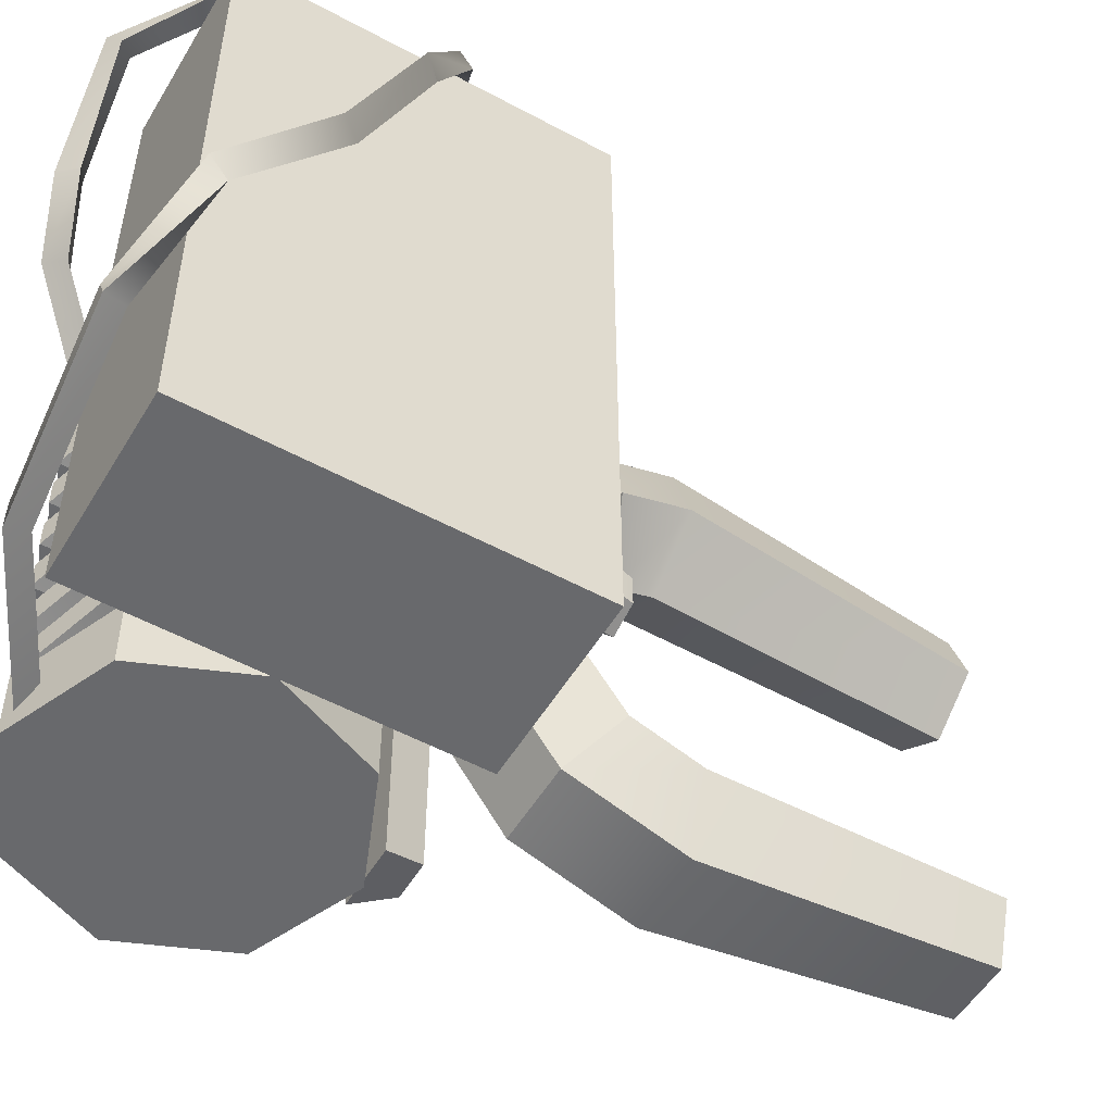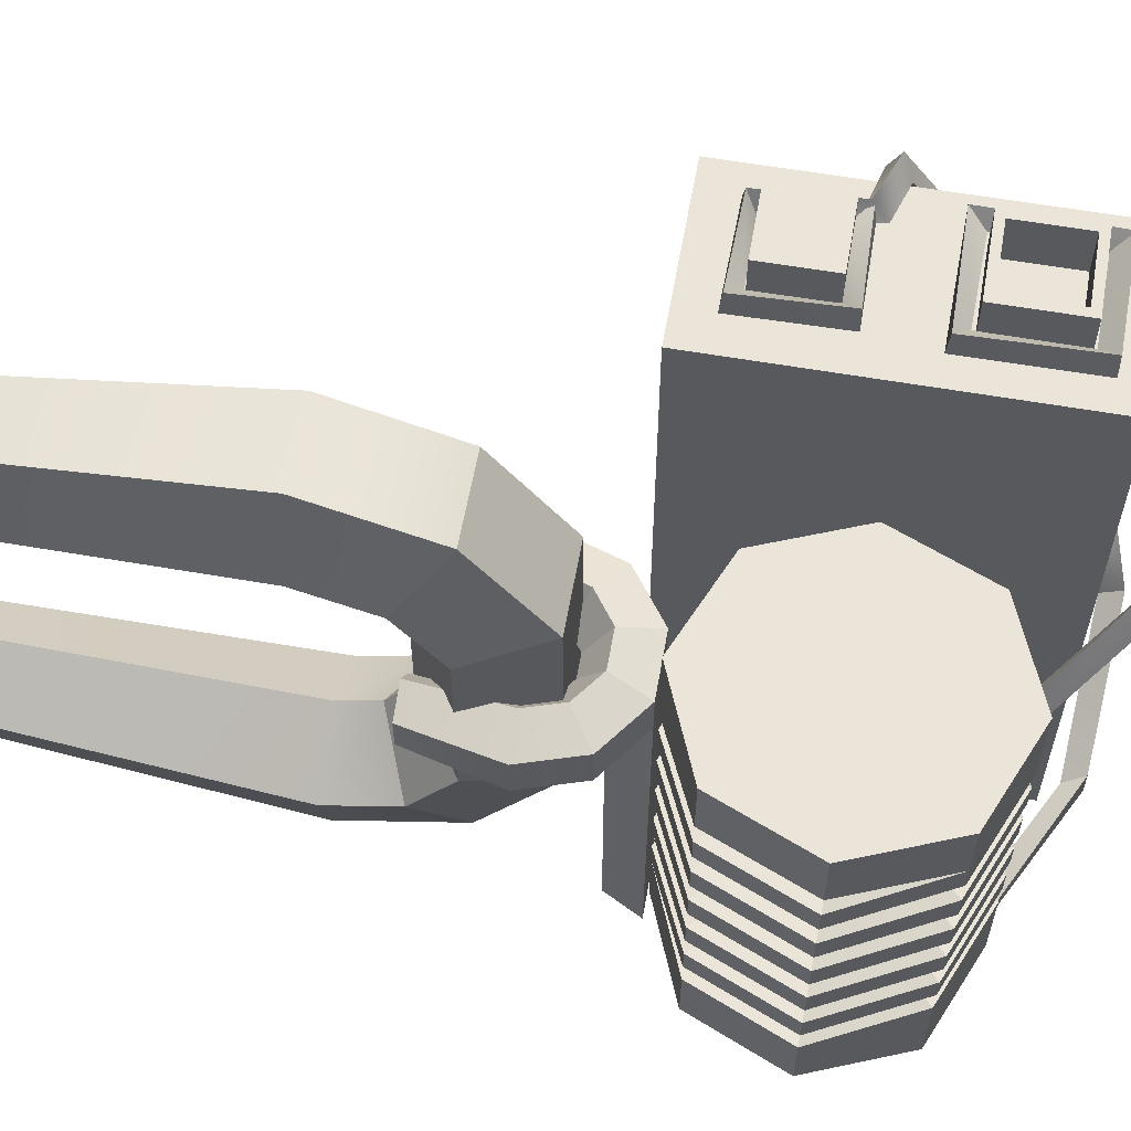
<metadata>
{"format":"obj","ext":"obj","renderer":"f3d","projection":"perspective","resolution":1024,"background":"white","views":[{"elev":-52.8,"azim":59.8,"up":"+Y"},{"elev":59.6,"azim":-79.9,"up":"+Y"}]}
</metadata>
<code>
g default
v -0.8446 3.981 -2.281
v -1.032 3.981 -2.145
v -1.264 3.981 -2.145
v -1.451 3.981 -2.281
v -1.523 3.981 -2.501
v -0.773 3.981 -2.501
v -0.635 4.338 -2.129
v -0.952 4.338 -1.898
v -1.344 4.338 -1.898
v -1.661 4.338 -2.129
v -1.782 4.338 -2.501
v -0.5139 4.338 -2.501
v -0.2958 4.201 -1.882
v -0.8225 4.201 -1.5
v -1.473 4.201 -1.5
v -2 4.201 -1.882
v -2.201 4.201 -2.501
v -0.0946 4.201 -2.501
v -0.2958 3.761 -1.882
v -0.8225 3.761 -1.5
v -1.473 3.761 -1.5
v -2 3.761 -1.882
v -2.201 3.761 -2.501
v -0.0946 3.761 -2.501
v -0.635 3.624 -2.129
v -0.952 3.624 -1.898
v -1.344 3.624 -1.898
v -1.661 3.624 -2.129
v -1.782 3.624 -2.501
v -0.5139 3.624 -2.501
v -1.653 4.266 -3.447
v -1.986 4.157 -3.447
v -1.986 3.805 -3.447
v -1.653 3.696 -3.447
v -1.446 3.981 -3.447
v -0.8496 3.981 -3.447
v -0.6434 4.266 -3.447
v -0.6434 3.696 -3.447
v -0.3098 3.805 -3.447
v -0.3098 4.157 -3.447
v -0.8225 0.1231 -1.506
v -1.473 0.1231 -1.506
v -0.952 0.291 -1.892
v -1.344 0.291 -1.892
v -0.08732 0.669 1.064
v -1.148 0.669 1.503
v -2.209 0.669 1.064
v -2.648 0.669 0.002857
v -2.209 0.669 -1.058
v -1.148 0.669 -1.497
v -0.08732 0.669 -1.058
v 0.352 0.669 0.002857
v -0.08732 0.9418 1.064
v -1.148 0.9418 1.503
v -2.209 0.9418 1.064
v -2.648 0.9418 0.002857
v -2.209 0.9418 -1.058
v -1.148 0.9418 -1.497
v -0.08732 0.9418 -1.058
v 0.352 0.9418 0.002857
v -0.08732 1.214 1.064
v -1.148 1.214 1.503
v -2.209 1.214 1.064
v -2.648 1.214 0.002857
v -2.209 1.214 -1.058
v -1.148 1.214 -1.497
v -0.08732 1.214 -1.058
v 0.352 1.214 0.002857
v -0.08732 1.487 1.064
v -1.148 1.487 1.503
v -2.209 1.487 1.064
v -2.648 1.487 0.002857
v -2.209 1.487 -1.058
v -1.148 1.487 -1.497
v -0.08732 1.487 -1.058
v 0.352 1.487 0.002857
v -0.08732 1.76 1.064
v -1.148 1.76 1.503
v -2.209 1.76 1.064
v -2.648 1.76 0.002857
v -2.209 1.76 -1.058
v -1.148 1.76 -1.497
v -0.08732 1.76 -1.058
v 0.352 1.76 0.002857
v -0.08732 2.033 1.064
v -1.148 2.033 1.503
v -2.209 2.033 1.064
v -2.648 2.033 0.002857
v -2.209 2.033 -1.058
v -1.148 2.033 -1.497
v -0.08732 2.033 -1.058
v 0.352 2.033 0.002857
v -0.08732 2.305 1.064
v -1.148 2.305 1.503
v -2.209 2.305 1.064
v -2.648 2.305 0.002857
v -2.209 2.305 -1.058
v -1.148 2.305 -1.497
v -0.08732 2.305 -1.058
v 0.352 2.305 0.002857
v -0.08732 2.578 1.064
v -1.148 2.578 1.503
v -2.209 2.578 1.064
v -2.648 2.578 0.002857
v -2.209 2.578 -1.058
v -1.148 2.578 -1.497
v -0.08732 2.578 -1.058
v 0.352 2.578 0.002857
v -0.08732 2.851 1.064
v -1.148 2.851 1.503
v -2.209 2.851 1.064
v -2.648 2.851 0.002857
v -2.209 2.851 -1.058
v -1.148 2.851 -1.497
v -0.08732 2.851 -1.058
v 0.352 2.851 0.002857
v -0.08732 3.124 1.064
v -1.148 3.124 1.503
v -2.209 3.124 1.064
v -2.648 3.124 0.002857
v -2.209 3.124 -1.058
v -1.148 3.124 -1.497
v -0.08732 3.124 -1.058
v 0.352 3.124 0.002857
v -0.08732 3.396 1.064
v -1.148 3.396 1.503
v -2.209 3.396 1.064
v -2.648 3.396 0.002857
v -2.209 3.396 -1.058
v -1.148 3.396 -1.497
v -0.08732 3.396 -1.058
v 0.352 3.396 0.002857
v -0.08732 3.669 1.064
v -1.148 3.669 1.503
v -2.209 3.669 1.064
v -2.648 3.669 0.002857
v -2.209 3.669 -1.058
v -1.148 3.669 -1.497
v -0.08732 3.669 -1.058
v 0.352 3.669 0.002857
v -0.2995 0.669 0.8514
v -1.148 0.669 1.203
v -0.2995 0.9418 0.8514
v 0.05201 0.669 0.002857
v -0.2995 0.9418 -0.8457
v 0.05201 0.9418 0.002857
v -1.148 0.9418 -1.197
v -1.997 1.214 -0.8457
v -1.148 1.214 -1.197
v -0.2995 1.214 -0.8457
v -2.348 1.214 0.002857
v -1.997 1.487 0.8514
v -2.348 1.487 0.002857
v -1.997 1.487 -0.8457
v -1.148 1.487 1.203
v -0.2995 1.76 0.8514
v -1.148 1.76 1.203
v -1.997 1.76 0.8514
v -0.2995 2.033 0.8514
v 0.05201 1.76 0.002857
v -0.2995 2.033 -0.8457
v 0.05201 2.033 0.002857
v -1.148 2.033 -1.197
v -1.997 2.305 -0.8457
v -1.148 2.305 -1.197
v -0.2995 2.305 -0.8457
v -2.348 2.305 0.002857
v -1.997 2.578 0.8514
v -2.348 2.578 0.002857
v -1.997 2.578 -0.8457
v -1.148 2.578 1.203
v -0.2995 2.851 0.8514
v -1.148 2.851 1.203
v -1.997 2.851 0.8514
v -0.2995 3.124 0.8514
v 0.05201 2.851 0.002857
v -0.2995 3.124 -0.8457
v 0.05201 3.124 0.002857
v -1.148 3.124 -1.197
v -1.997 3.396 -0.8457
v -1.148 3.396 -1.197
v -0.2995 3.396 -0.8457
v -2.348 3.396 0.002857
v -1.997 3.669 0.8514
v -2.348 3.669 0.002857
v -1.997 3.669 -0.8457
v -2.348 0.669 0.002857
v -1.997 0.9418 0.8514
v -2.348 0.9418 0.002857
v -1.997 0.669 -0.8457
v -1.997 0.9418 -0.8457
v -1.148 0.669 -1.197
v -1.148 0.9418 1.203
v -0.2995 1.214 0.8514
v -1.148 1.214 1.203
v -1.997 1.214 0.8514
v -0.2995 1.487 0.8514
v 0.05201 1.214 0.002857
v -0.2995 1.487 -0.8457
v 0.05201 1.487 0.002857
v -1.148 1.487 -1.197
v -1.997 1.76 -0.8457
v -1.148 1.76 -1.197
v -0.2995 1.76 -0.8457
v -2.348 1.76 0.002857
v -1.997 2.033 0.8514
v -2.348 2.033 0.002857
v -1.997 2.033 -0.8457
v -1.148 2.033 1.203
v -0.2995 2.305 0.8514
v -1.148 2.305 1.203
v -1.997 2.305 0.8514
v -0.2995 2.578 0.8514
v 0.05201 2.305 0.002857
v -0.2995 2.578 -0.8457
v 0.05201 2.578 0.002857
v -1.148 2.578 -1.197
v -1.997 2.851 -0.8457
v -1.148 2.851 -1.197
v -0.2995 2.851 -0.8457
v -2.348 2.851 0.002857
v -1.997 3.124 0.8514
v -2.348 3.124 0.002857
v -1.997 3.124 -0.8457
v -1.148 3.124 1.203
v -0.2995 3.396 0.8514
v -1.148 3.396 1.203
v -1.997 3.396 0.8514
v -0.2995 3.669 0.8514
v 0.05201 3.396 0.002857
v -0.2995 3.669 -0.8457
v 0.05201 3.669 0.002857
v -0.08732 0.009045 1.064
v -1.148 0.009045 1.503
v -1.148 0.009045 0.002857
v -2.209 0.009045 1.064
v -2.648 0.009045 0.002857
v -2.209 0.009045 -1.058
v -1.148 0.009045 -1.497
v -0.08732 0.009045 -1.058
v 0.352 0.009045 0.002857
v -0.08732 4.329 1.064
v -1.148 4.329 1.503
v -1.148 4.329 0.002857
v -2.209 4.329 1.064
v -2.648 4.329 0.002857
v -2.209 4.329 -1.058
v -1.148 4.329 -1.497
v -0.08732 4.329 -1.058
v 0.352 4.329 0.002857
v 2.781 3.558 0.9528
v 2.534 3.632 0.978
v 2.614 3.522 0.7569
v 2.693 5.319 0.2638
v 2.447 5.393 0.3012
v 2.517 5.283 0.07644
v 2.616 2.372 1.891
v 2.446 2.412 1.698
v 2.583 2.192 1.706
v 2.121 6.385 -0.1523
v 2.246 6.369 -0.3799
v 2.233 6.596 -0.2549
v 1.665 6.435 -0.2818
v 1.843 6.414 -0.4696
v 1.713 6.637 -0.4371
v 1.597 6.36 -1.267
v 1.806 6.322 -1.416
v 1.712 6.562 -1.385
v 0.8945 6.403 -1.269
v 0.7283 6.294 -1.436
v 0.7337 6.552 -1.409
v 0.9021 6.403 -0.5511
v 0.7449 6.294 -0.3757
v 0.7715 6.552 -0.3826
v 1.597 6.494 -0.5727
v 1.736 6.428 -0.3832
v 1.735 6.583 -0.4106
v 1.822 1.417 2.254
v 1.836 1.282 2.032
v 1.928 1.18 2.252
v 0.3813 0.5705 2.177
v 0.3288 0.4454 1.956
v 0.3597 0.3116 2.176
v -1.074 0.4386 1.445
v -0.8849 0.3135 1.317
v -1.08 0.1797 1.424
v -0.1465 4.449 2.259
v -0.1635 4.506 2.006
v 0.04048 4.372 2.096
v 0.2042 5.263 2.417
v 0.1873 5.319 2.164
v 0.3912 5.186 2.253
v -0.931 3.534 1.36
v -0.8977 3.748 1.217
v -0.6948 3.595 1.271
v 0.8334 6.447 2.172
v 1.013 6.328 2.318
v 0.8709 6.521 2.418
v 1.6 6.488 1.627
v 1.837 6.471 1.731
v 1.718 6.702 1.716
v 1.676 6.486 0.4485
v 1.885 6.404 0.3183
v 1.79 6.641 0.2745
v 0.8283 6.403 0.4304
v 0.6622 6.294 0.2636
v 0.6676 6.552 0.2905
v 0.8238 6.403 1.361
v 0.6667 6.294 1.537
v 0.6932 6.552 1.53
v 1.814 6.539 1.361
v 1.656 6.429 1.537
v 1.683 6.688 1.53
v 0.352 -0.005956 -1.797
v 2.152 -0.005956 -1.797
v 0.352 6.294 -1.797
v 2.152 6.294 -1.797
v 0.352 6.294 0.002857
v 2.152 6.294 0.002857
v 0.352 6.294 1.803
v 2.152 6.294 1.803
v 0.352 -0.005956 1.803
v 2.152 -0.005956 1.803
v 0.82 6.294 0.4709
v 1.684 6.294 0.4709
v 1.684 6.294 1.335
v 0.82 6.294 1.335
v 0.892 6.294 -1.257
v 1.612 6.294 -1.257
v 1.612 6.294 -0.5371
v 0.892 6.294 -0.5371
v 0.892 6.785 -1.257
v 1.612 6.785 -1.257
v 1.612 6.785 -0.5371
v 0.892 6.785 -0.5371
v 0.82 6.785 0.4709
v 1.684 6.785 0.4709
v 1.684 6.785 1.335
v 0.82 6.785 1.335
v 0.9064 6.785 0.5573
v 1.598 6.785 0.5573
v 1.598 6.785 1.248
v 0.9064 6.785 1.248
v 0.9064 6.287 0.5573
v 1.598 6.287 0.5573
v 1.598 6.287 1.248
v 0.9064 6.287 1.248
v -1.148 5.151 -3.757
v -1.148 4.776 -3.484
v -1.148 3.243 -3.484
v -1.148 2.868 -3.757
v -1.148 2.725 -4.197
v -1.148 5.294 -4.197
v -1.861 5.57 -3.452
v -1.861 4.936 -2.991
v -1.861 3.083 -2.991
v -1.861 2.449 -3.452
v -1.861 2.207 -4.197
v -1.861 5.812 -4.197
v -1.589 6.248 -2.959
v -1.589 5.195 -2.194
v -1.589 2.824 -2.194
v -1.589 1.77 -2.959
v -1.589 1.368 -4.197
v -1.589 6.651 -4.197
v -0.7071 6.248 -2.959
v -0.7071 5.195 -2.194
v -0.7071 2.824 -2.194
v -0.7071 1.77 -2.959
v -0.7071 1.368 -4.197
v -0.7071 6.651 -4.197
v -0.4347 5.57 -3.452
v -0.4347 4.936 -2.991
v -0.4347 3.083 -2.991
v -0.4347 2.449 -3.452
v -0.4347 2.207 -4.197
v -0.4347 5.812 -4.197
v -1.718 2.466 -7.354
v -1.5 1.799 -7.354
v -0.7958 1.799 -7.354
v -0.5782 2.466 -7.354
v -1.148 2.878 -7.354
v -1.148 5.141 -7.354
v -1.718 5.553 -7.354
v -0.5782 5.553 -7.354
v -0.7958 6.22 -7.354
v -1.5 6.22 -7.354
g pTorus3
f 2 8 1
f 8 7 1
f 3 9 2
f 9 8 2
f 4 10 3
f 10 9 3
f 5 11 4
f 11 10 4
f 1 7 6
f 7 12 6
f 8 14 7
f 14 13 7
f 9 15 8
f 15 14 8
f 10 16 9
f 16 15 9
f 11 17 10
f 17 16 10
f 7 13 12
f 13 18 12
f 14 20 13
f 20 19 13
f 15 21 14
f 21 20 14
f 16 22 15
f 22 21 15
f 17 23 16
f 23 22 16
f 13 19 18
f 19 24 18
f 20 26 19
f 26 25 19
f 22 28 21
f 28 27 21
f 23 29 22
f 29 28 22
f 19 25 24
f 25 30 24
f 26 2 25
f 2 1 25
f 27 3 26
f 3 2 26
f 28 4 27
f 4 3 27
f 29 5 28
f 5 4 28
f 25 1 30
f 1 6 30
f 31 35 32
f 32 35 33
f 33 35 34
f 37 40 36
f 36 40 38
f 38 40 39
f 17 11 32
f 11 31 32
f 17 32 23
f 32 33 23
f 23 33 29
f 33 34 29
f 29 34 5
f 34 35 5
f 11 5 31
f 5 35 31
f 12 37 6
f 37 36 6
f 30 6 38
f 6 36 38
f 24 30 39
f 30 38 39
f 24 39 18
f 39 40 18
f 18 40 12
f 40 37 12
f 21 42 20
f 42 41 20
f 26 20 43
f 20 41 43
f 26 43 27
f 43 44 27
f 27 44 21
f 44 42 21
f 42 44 41
f 44 43 41
f 141 143 142
f 53 54 46
f 46 54 47
f 54 55 47
f 47 55 48
f 188 189 187
f 187 189 190
f 189 191 190
f 190 191 192
f 57 58 50
f 50 58 51
f 58 59 51
f 51 59 52
f 145 146 144
f 144 146 141
f 146 143 141
f 53 61 54
f 194 195 193
f 193 195 188
f 195 196 188
f 188 196 189
f 63 64 56
f 56 64 57
f 64 65 57
f 57 65 58
f 148 149 147
f 147 149 145
f 149 150 145
f 145 150 146
f 67 68 60
f 60 68 53
f 68 61 53
f 194 197 195
f 69 70 62
f 62 70 63
f 70 71 63
f 63 71 64
f 152 153 151
f 151 153 148
f 153 154 148
f 148 154 149
f 73 74 66
f 66 74 67
f 74 75 67
f 67 75 68
f 199 200 198
f 198 200 194
f 200 197 194
f 69 77 70
f 156 157 155
f 155 157 152
f 157 158 152
f 152 158 153
f 79 80 72
f 72 80 73
f 80 81 73
f 73 81 74
f 202 203 201
f 201 203 199
f 203 204 199
f 199 204 200
f 83 84 76
f 76 84 69
f 84 77 69
f 156 159 157
f 85 86 78
f 78 86 79
f 86 87 79
f 79 87 80
f 206 207 205
f 205 207 202
f 207 208 202
f 202 208 203
f 89 90 82
f 82 90 83
f 90 91 83
f 83 91 84
f 161 162 160
f 160 162 156
f 162 159 156
f 85 93 86
f 210 211 209
f 209 211 206
f 211 212 206
f 206 212 207
f 95 96 88
f 88 96 89
f 96 97 89
f 89 97 90
f 164 165 163
f 163 165 161
f 165 166 161
f 161 166 162
f 99 100 92
f 92 100 85
f 100 93 85
f 210 213 211
f 101 102 94
f 94 102 95
f 102 103 95
f 95 103 96
f 168 169 167
f 167 169 164
f 169 170 164
f 164 170 165
f 105 106 98
f 98 106 99
f 106 107 99
f 99 107 100
f 215 216 214
f 214 216 210
f 216 213 210
f 101 109 102
f 172 173 171
f 171 173 168
f 173 174 168
f 168 174 169
f 111 112 104
f 104 112 105
f 112 113 105
f 105 113 106
f 218 219 217
f 217 219 215
f 219 220 215
f 215 220 216
f 115 116 108
f 108 116 101
f 116 109 101
f 172 175 173
f 117 118 110
f 110 118 111
f 118 119 111
f 111 119 112
f 222 223 221
f 221 223 218
f 223 224 218
f 218 224 219
f 121 122 114
f 114 122 115
f 122 123 115
f 115 123 116
f 177 178 176
f 176 178 172
f 178 175 172
f 117 125 118
f 226 227 225
f 225 227 222
f 227 228 222
f 222 228 223
f 127 128 120
f 120 128 121
f 128 129 121
f 121 129 122
f 180 181 179
f 179 181 177
f 181 182 177
f 177 182 178
f 131 132 124
f 124 132 117
f 132 125 117
f 226 229 227
f 133 134 126
f 126 134 127
f 134 135 127
f 127 135 128
f 184 185 183
f 183 185 180
f 185 186 180
f 180 186 181
f 137 138 130
f 130 138 131
f 138 139 131
f 131 139 132
f 231 232 230
f 230 232 226
f 232 229 226
f 234 235 233
f 236 235 234
f 237 235 236
f 238 235 237
f 239 235 238
f 240 235 239
f 241 235 240
f 233 235 241
f 242 244 243
f 243 244 245
f 245 244 246
f 246 244 247
f 247 244 248
f 248 244 249
f 249 244 250
f 250 244 242
f 45 141 46
f 141 142 46
f 46 142 53
f 142 143 53
f 59 145 52
f 145 144 52
f 52 144 45
f 144 141 45
f 53 143 60
f 143 146 60
f 65 148 58
f 148 147 58
f 58 147 59
f 147 145 59
f 67 150 66
f 150 149 66
f 60 146 67
f 146 150 67
f 71 152 64
f 152 151 64
f 64 151 65
f 151 148 65
f 73 154 72
f 154 153 72
f 66 149 73
f 149 154 73
f 77 156 70
f 156 155 70
f 70 155 71
f 155 152 71
f 79 158 78
f 158 157 78
f 72 153 79
f 153 158 79
f 78 157 85
f 157 159 85
f 91 161 84
f 161 160 84
f 84 160 77
f 160 156 77
f 85 159 92
f 159 162 92
f 97 164 90
f 164 163 90
f 90 163 91
f 163 161 91
f 99 166 98
f 166 165 98
f 92 162 99
f 162 166 99
f 103 168 96
f 168 167 96
f 96 167 97
f 167 164 97
f 105 170 104
f 170 169 104
f 98 165 105
f 165 170 105
f 109 172 102
f 172 171 102
f 102 171 103
f 171 168 103
f 111 174 110
f 174 173 110
f 104 169 111
f 169 174 111
f 110 173 117
f 173 175 117
f 123 177 116
f 177 176 116
f 116 176 109
f 176 172 109
f 117 175 124
f 175 178 124
f 129 180 122
f 180 179 122
f 122 179 123
f 179 177 123
f 131 182 130
f 182 181 130
f 124 178 131
f 178 182 131
f 135 184 128
f 184 183 128
f 136 185 135
f 185 184 135
f 128 183 129
f 183 180 129
f 137 186 136
f 186 185 136
f 130 181 137
f 181 186 137
f 55 188 48
f 188 187 48
f 48 187 49
f 187 190 49
f 57 191 56
f 191 189 56
f 49 190 50
f 190 192 50
f 50 192 57
f 192 191 57
f 61 194 54
f 194 193 54
f 54 193 55
f 193 188 55
f 63 196 62
f 196 195 62
f 56 189 63
f 189 196 63
f 62 195 69
f 195 197 69
f 75 199 68
f 199 198 68
f 68 198 61
f 198 194 61
f 69 197 76
f 197 200 76
f 81 202 74
f 202 201 74
f 74 201 75
f 201 199 75
f 83 204 82
f 204 203 82
f 76 200 83
f 200 204 83
f 87 206 80
f 206 205 80
f 80 205 81
f 205 202 81
f 89 208 88
f 208 207 88
f 82 203 89
f 203 208 89
f 93 210 86
f 210 209 86
f 86 209 87
f 209 206 87
f 95 212 94
f 212 211 94
f 88 207 95
f 207 212 95
f 94 211 101
f 211 213 101
f 107 215 100
f 215 214 100
f 100 214 93
f 214 210 93
f 101 213 108
f 213 216 108
f 113 218 106
f 218 217 106
f 106 217 107
f 217 215 107
f 115 220 114
f 220 219 114
f 108 216 115
f 216 220 115
f 119 222 112
f 222 221 112
f 112 221 113
f 221 218 113
f 121 224 120
f 224 223 120
f 114 219 121
f 219 224 121
f 125 226 118
f 226 225 118
f 118 225 119
f 225 222 119
f 127 228 126
f 228 227 126
f 120 223 127
f 223 228 127
f 126 227 133
f 227 229 133
f 139 231 132
f 231 230 132
f 140 232 139
f 232 231 139
f 132 230 125
f 230 226 125
f 133 229 140
f 229 232 140
f 46 234 45
f 234 233 45
f 47 236 46
f 236 234 46
f 48 237 47
f 237 236 47
f 49 238 48
f 238 237 48
f 50 239 49
f 239 238 49
f 51 240 50
f 240 239 50
f 52 241 51
f 241 240 51
f 45 233 52
f 233 241 52
f 133 242 134
f 242 243 134
f 134 243 135
f 243 245 135
f 135 245 136
f 245 246 136
f 136 246 137
f 246 247 137
f 137 247 138
f 247 248 138
f 138 248 139
f 248 249 139
f 139 249 140
f 249 250 140
f 140 250 133
f 250 242 133
f 251 254 252
f 254 255 252
f 253 252 256
f 252 255 256
f 251 253 254
f 253 256 254
f 285 286 284
f 275 277 276
f 252 258 251
f 258 257 251
f 253 251 259
f 251 257 259
f 252 253 258
f 253 259 258
f 255 260 256
f 260 261 256
f 256 261 254
f 261 262 254
f 255 254 260
f 254 262 260
f 261 260 264
f 260 263 264
f 261 264 262
f 264 265 262
f 262 265 260
f 265 263 260
f 263 266 264
f 266 267 264
f 265 264 268
f 264 267 268
f 263 265 266
f 265 268 266
f 267 266 270
f 266 269 270
f 267 270 268
f 270 271 268
f 266 268 269
f 268 271 269
f 269 272 270
f 272 273 270
f 270 273 271
f 273 274 271
f 269 271 272
f 271 274 272
f 273 272 276
f 272 275 276
f 273 276 274
f 276 277 274
f 272 274 275
f 274 277 275
f 257 258 278
f 258 279 278
f 257 278 259
f 278 280 259
f 258 259 279
f 259 280 279
f 278 279 281
f 279 282 281
f 278 281 280
f 281 283 280
f 280 283 279
f 283 282 279
f 281 282 284
f 282 285 284
f 281 284 283
f 284 286 283
f 282 283 285
f 283 286 285
f 287 290 288
f 290 291 288
f 289 288 292
f 288 291 292
f 289 292 287
f 292 290 287
f 294 295 293
f 311 313 312
f 287 288 293
f 288 294 293
f 289 287 295
f 287 293 295
f 289 295 288
f 295 294 288
f 292 291 297
f 291 296 297
f 292 297 290
f 297 298 290
f 291 290 296
f 290 298 296
f 296 299 297
f 299 300 297
f 298 297 301
f 297 300 301
f 298 301 296
f 301 299 296
f 299 302 300
f 302 303 300
f 300 303 301
f 303 304 301
f 299 301 302
f 301 304 302
f 303 302 306
f 302 305 306
f 303 306 304
f 306 307 304
f 302 304 305
f 304 307 305
f 305 308 306
f 308 309 306
f 306 309 307
f 309 310 307
f 305 307 308
f 307 310 308
f 309 308 312
f 308 311 312
f 309 312 310
f 312 313 310
f 310 313 308
f 313 311 308
f 314 316 315
f 316 317 315
f 332 335 333
f 335 334 333
f 344 347 345
f 347 346 345
f 320 322 321
f 322 323 321
f 323 322 315
f 322 314 315
f 317 319 315
f 315 319 323
f 319 321 323
f 320 318 322
f 322 318 314
f 318 316 314
f 318 324 319
f 324 325 319
f 319 325 321
f 325 326 321
f 321 326 320
f 326 327 320
f 320 327 318
f 327 324 318
f 316 328 317
f 328 329 317
f 317 329 319
f 329 330 319
f 319 330 318
f 330 331 318
f 318 331 316
f 331 328 316
f 328 332 329
f 332 333 329
f 329 333 330
f 333 334 330
f 330 334 331
f 334 335 331
f 331 335 328
f 335 332 328
f 324 336 325
f 336 337 325
f 325 337 326
f 337 338 326
f 326 338 327
f 338 339 327
f 327 339 324
f 339 336 324
f 336 340 337
f 340 341 337
f 337 341 338
f 341 342 338
f 338 342 339
f 342 343 339
f 339 343 336
f 343 340 336
f 340 344 341
f 344 345 341
f 341 345 342
f 345 346 342
f 342 346 343
f 346 347 343
f 343 347 340
f 347 344 340
f 349 355 348
f 355 354 348
f 350 356 349
f 356 355 349
f 351 357 350
f 357 356 350
f 352 358 351
f 358 357 351
f 348 354 353
f 354 359 353
f 355 361 354
f 361 360 354
f 356 362 355
f 362 361 355
f 357 363 356
f 363 362 356
f 358 364 357
f 364 363 357
f 354 360 359
f 360 365 359
f 361 367 360
f 367 366 360
f 362 368 361
f 368 367 361
f 363 369 362
f 369 368 362
f 364 370 363
f 370 369 363
f 360 366 365
f 366 371 365
f 367 373 366
f 373 372 366
f 368 374 367
f 374 373 367
f 369 375 368
f 375 374 368
f 370 376 369
f 376 375 369
f 366 372 371
f 372 377 371
f 373 349 372
f 349 348 372
f 374 350 373
f 350 349 373
f 375 351 374
f 351 350 374
f 376 352 375
f 352 351 375
f 372 348 377
f 348 353 377
f 378 382 379
f 379 382 380
f 380 382 381
f 384 387 383
f 383 387 385
f 385 387 386
f 364 358 379
f 358 378 379
f 364 379 370
f 379 380 370
f 370 380 376
f 380 381 376
f 376 381 352
f 381 382 352
f 358 352 378
f 352 382 378
f 359 384 353
f 384 383 353
f 377 353 385
f 353 383 385
f 371 377 386
f 377 385 386
f 371 386 365
f 386 387 365
f 365 387 359
f 387 384 359

</code>
